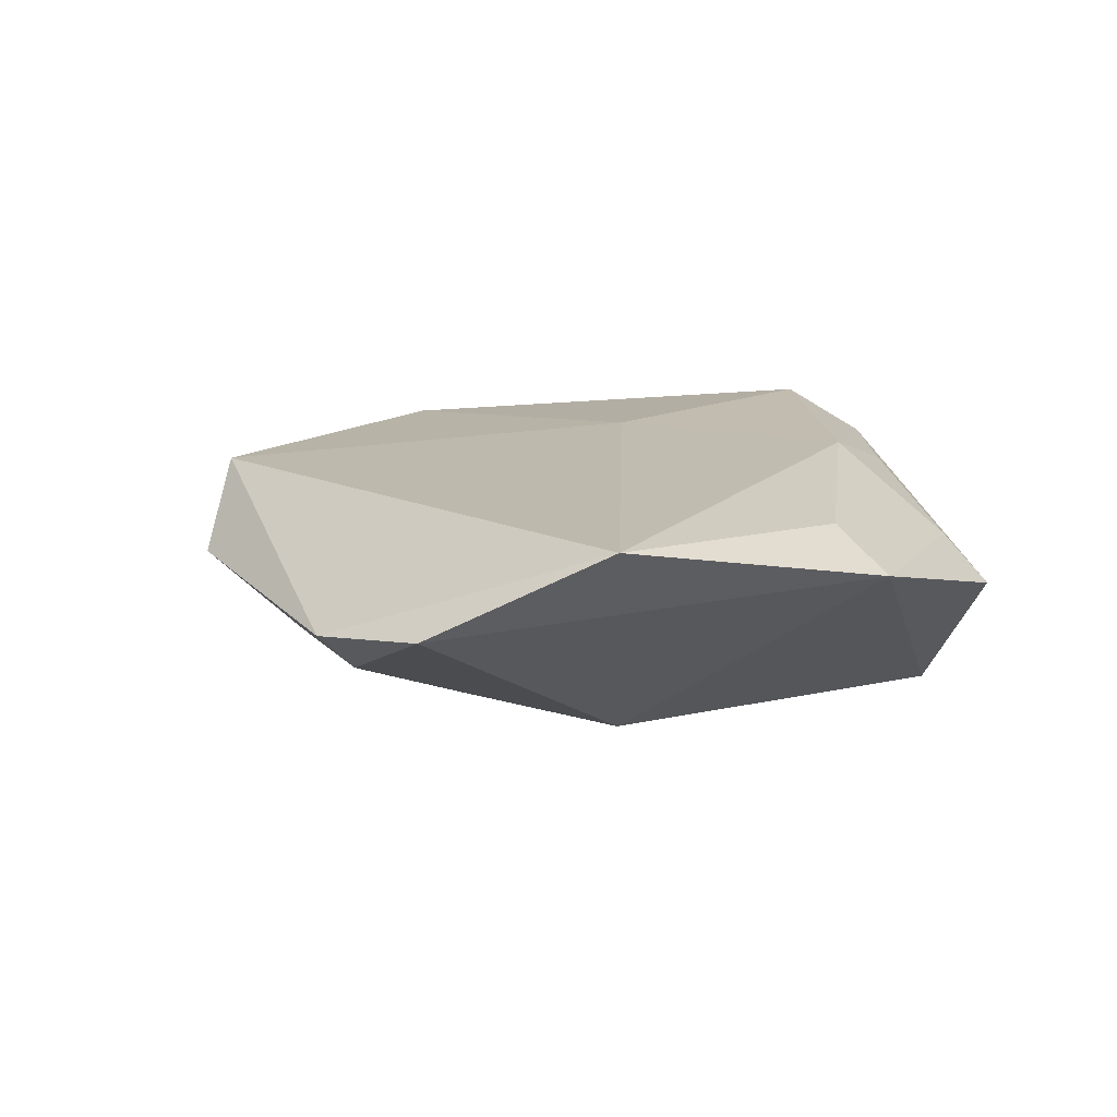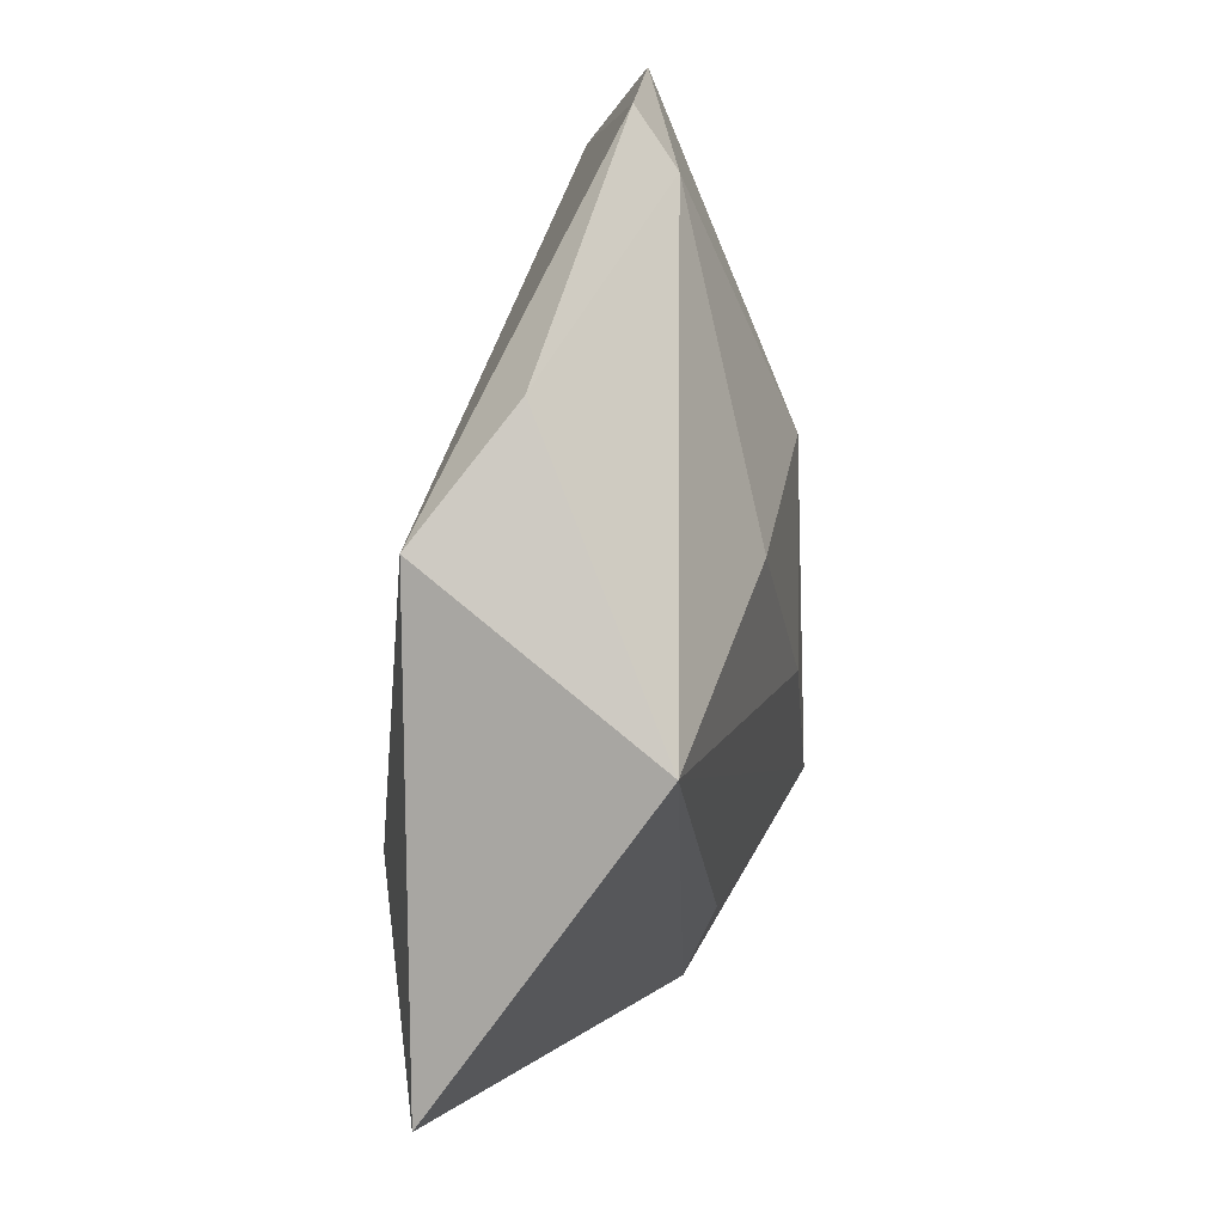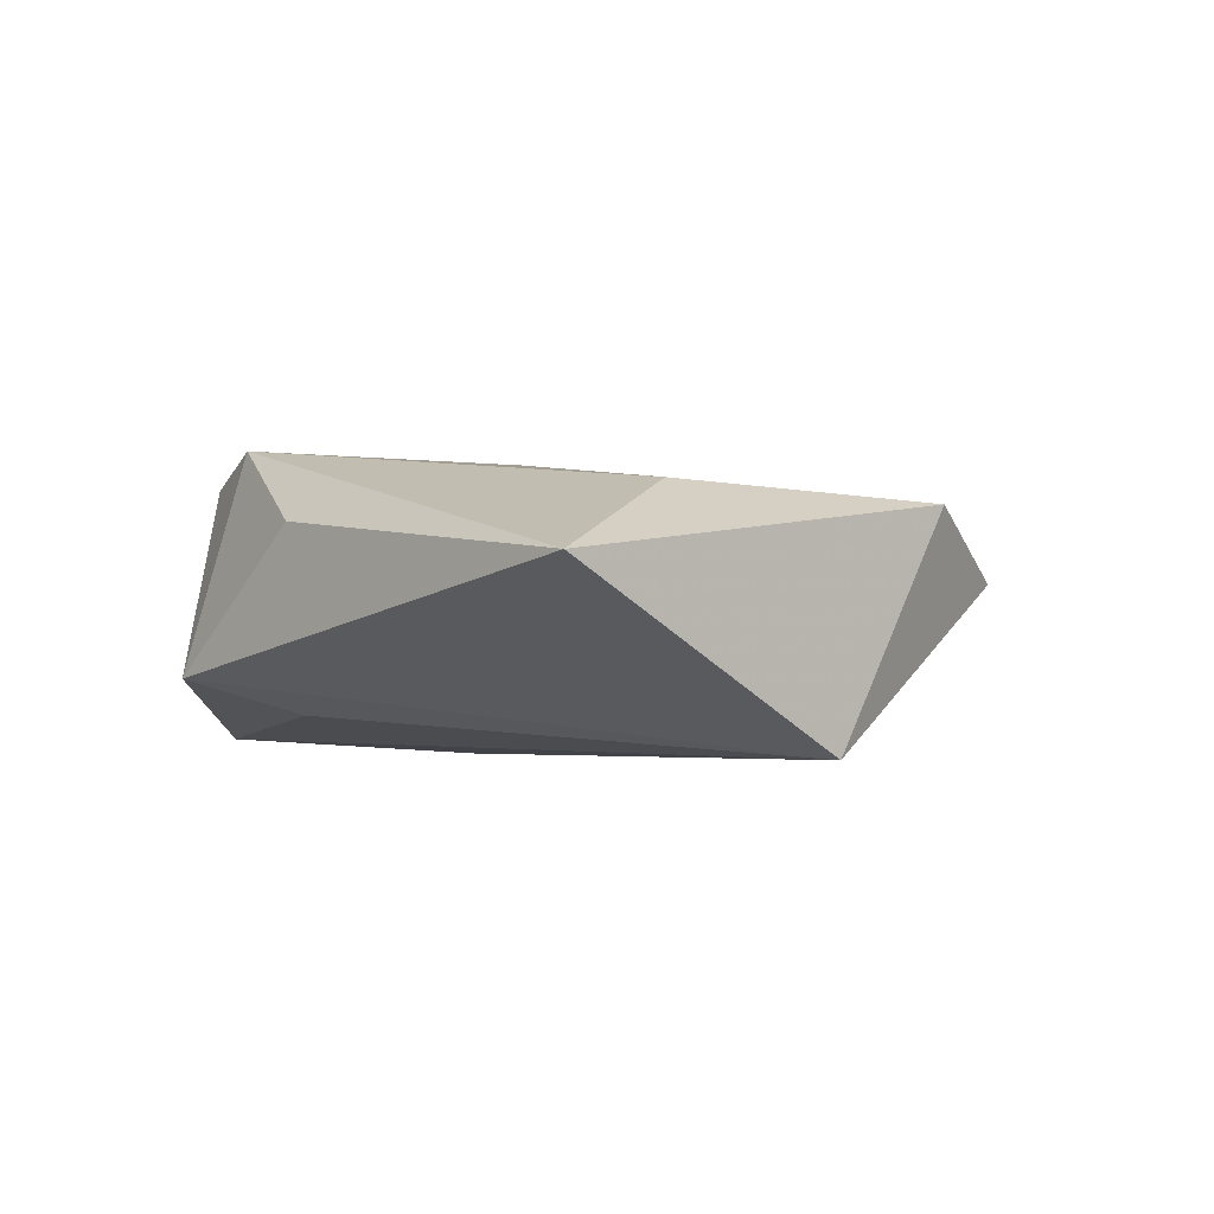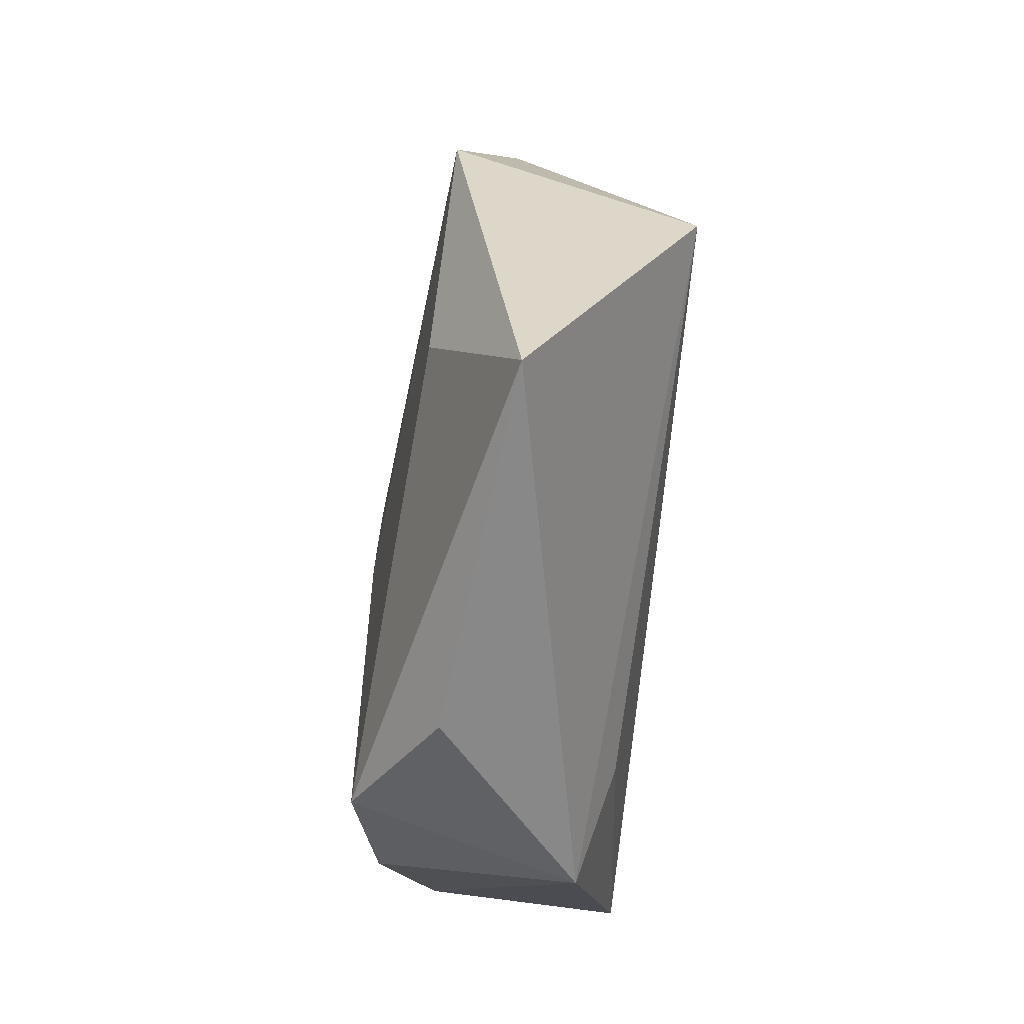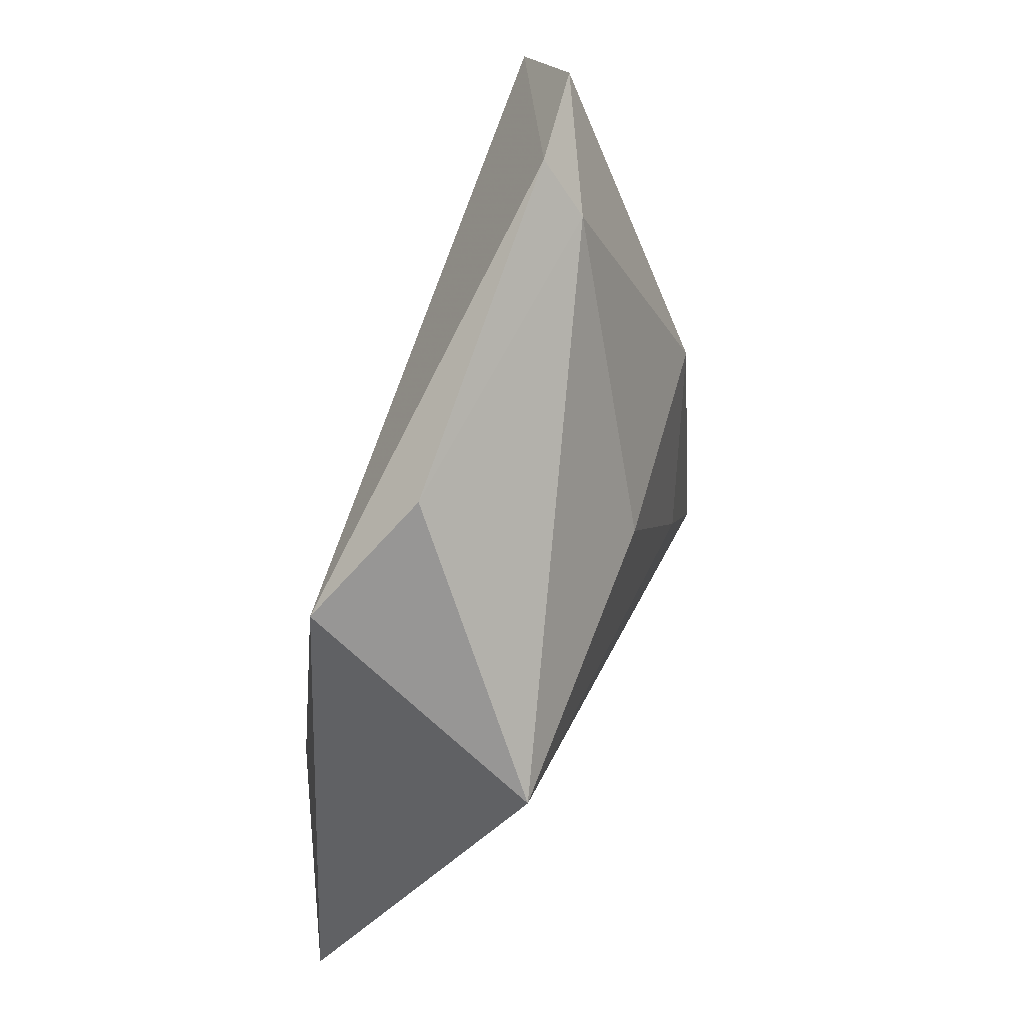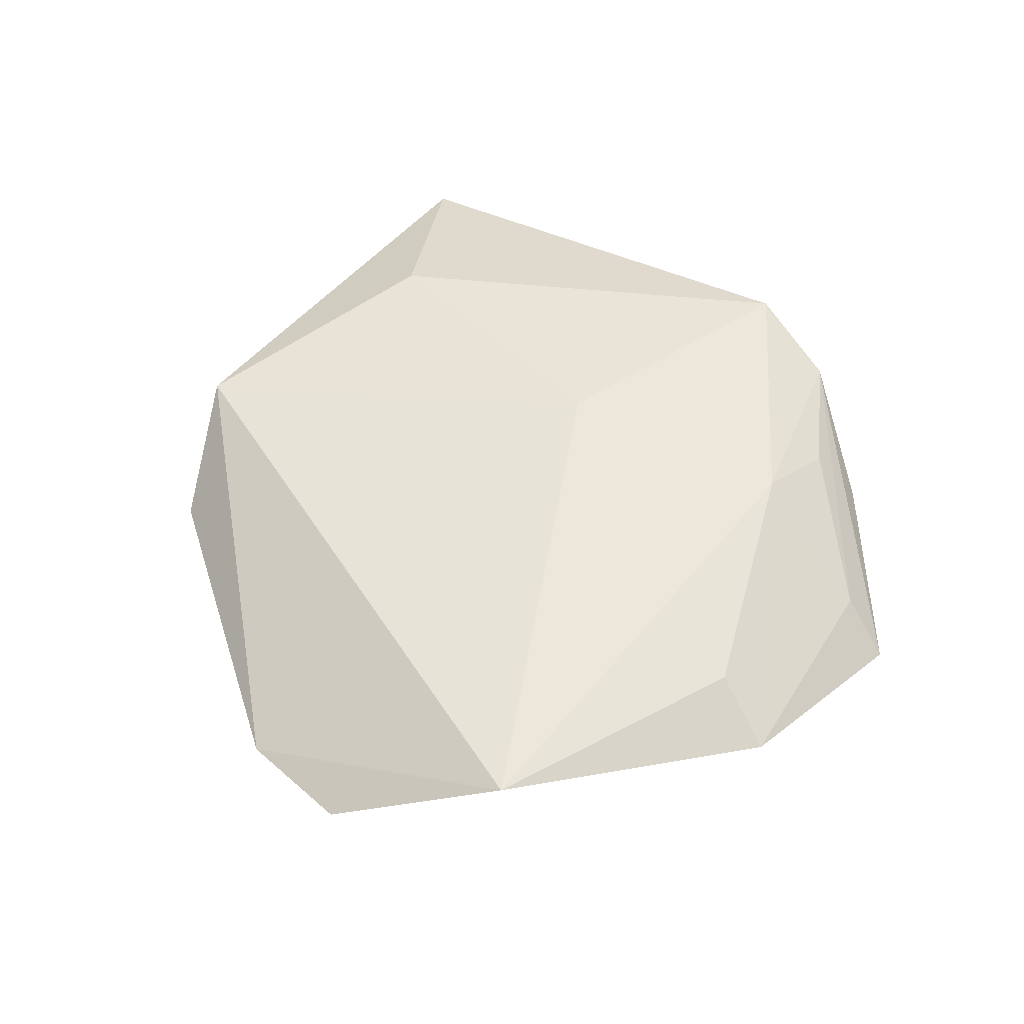
<metadata>
{"format":"obj","ext":"obj","renderer":"f3d","projection":"perspective","resolution":1024,"background":"white","views":[{"elev":12.3,"azim":-132.8,"up":"+Z"},{"elev":33.3,"azim":102.2,"up":"+Y"},{"elev":1.8,"azim":69.7,"up":"+Z"},{"elev":-38.7,"azim":81.2,"up":"+Y"},{"elev":59.0,"azim":107.6,"up":"+Y"},{"elev":49.3,"azim":-124.7,"up":"+Z"}]}
</metadata>
<code>
v 0.000443 -0.03391 0.01479
v -0.03651 0.03083 0.009886
v -0.01152 0.04641 0.0001756
v -0.02155 -0.01707 0.01286
v -0.04078 -0.01876 0.0001221
v 0.01346 -0.03307 0.007908
v 0.02189 0.03599 0.00165
v -0.00951 -0.03462 0.01097
v 0.005799 0.01349 -0.01522
v -0.03782 0.002412 0.008911
v 0.03729 0.01247 -0.01374
v 0.03203 -0.002555 0.01187
v -0.04519 0.002862 0.004879
v 0.000769 -0.005821 0.01365
v -0.02382 -0.03015 -0.01544
v -0.03523 -0.01834 0.004608
v 0.03121 0.02613 0.009516
v -0.0008741 -0.04014 -0.007416
v 0.0482 -0.01789 0.005556
v -0.02263 -0.02977 0.003757
v -0.02416 0.04444 0.00147
v -0.008774 -0.007898 -0.0164
v 0.001907 -0.02863 -0.0111
v -0.01978 -0.02602 0.009938
v -0.01758 0.01247 -0.01425
v -0.01024 0.04099 -0.004172
f 11 17 19
f 19 18 11
f 14 17 2
f 2 17 3
f 23 15 11
f 11 18 23
f 23 18 15
f 1 14 4
f 4 14 2
f 15 18 20
f 20 5 15
f 11 15 22
f 15 25 22
f 15 5 13
f 13 25 15
f 1 19 12
f 12 19 17
f 12 14 1
f 17 14 12
f 1 18 6
f 6 19 1
f 18 19 6
f 7 17 11
f 7 3 17
f 2 3 21
f 21 13 2
f 25 13 21
f 11 22 9
f 9 22 25
f 10 4 2
f 2 13 10
f 10 13 4
f 16 13 5
f 4 13 16
f 16 24 4
f 25 21 26
f 26 21 3
f 26 9 25
f 11 9 26
f 26 7 11
f 3 7 26
f 5 20 8
f 8 16 5
f 24 16 8
f 1 4 8
f 4 24 8
f 8 18 1
f 8 20 18

</code>
